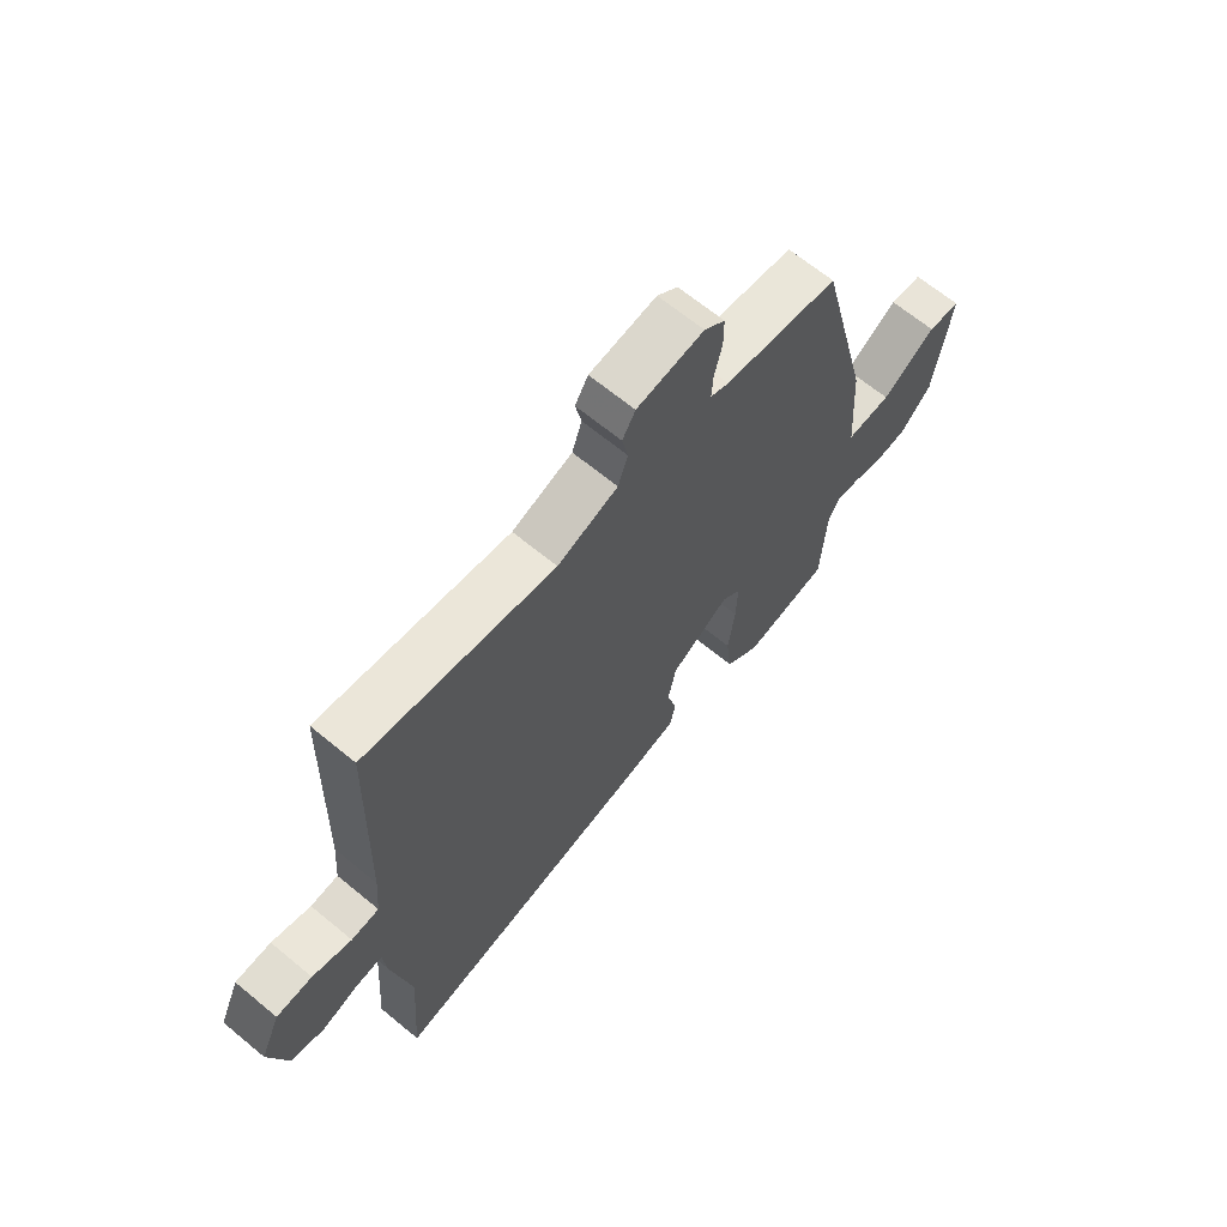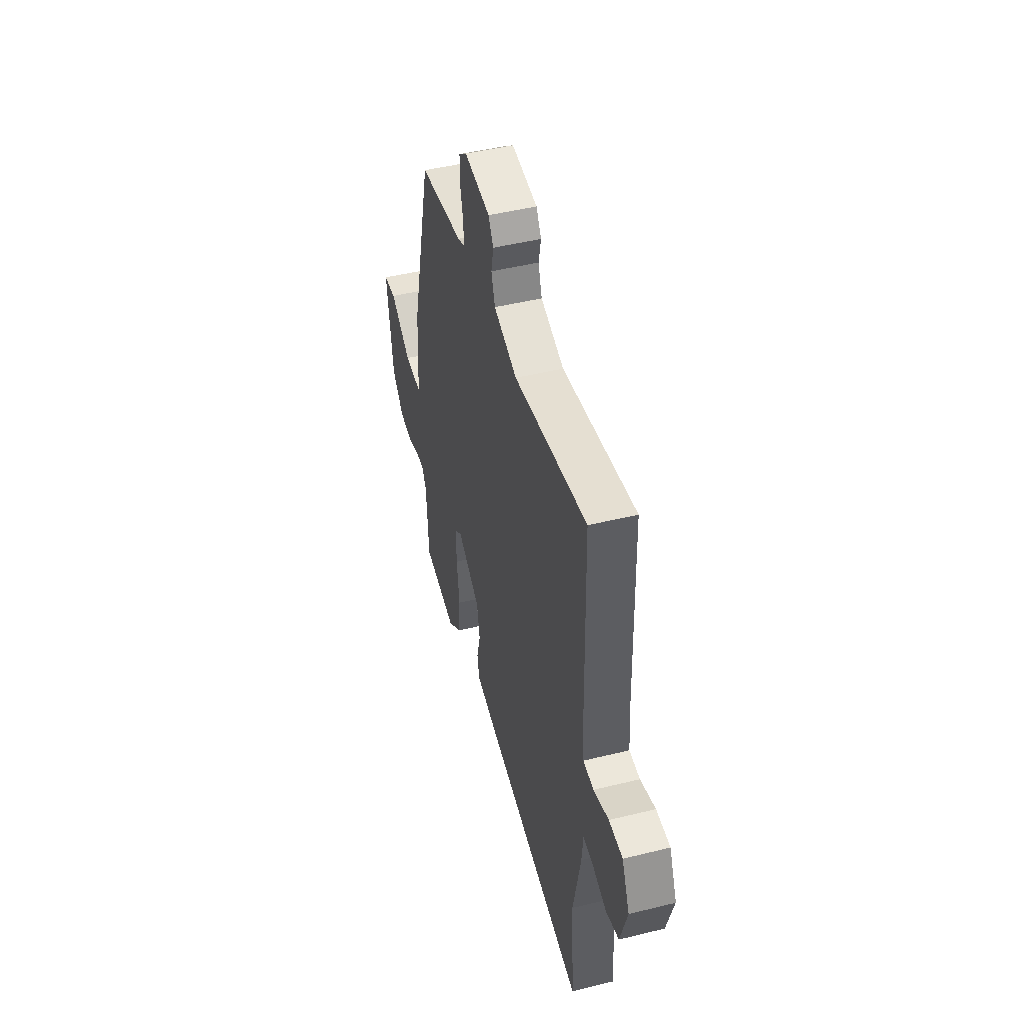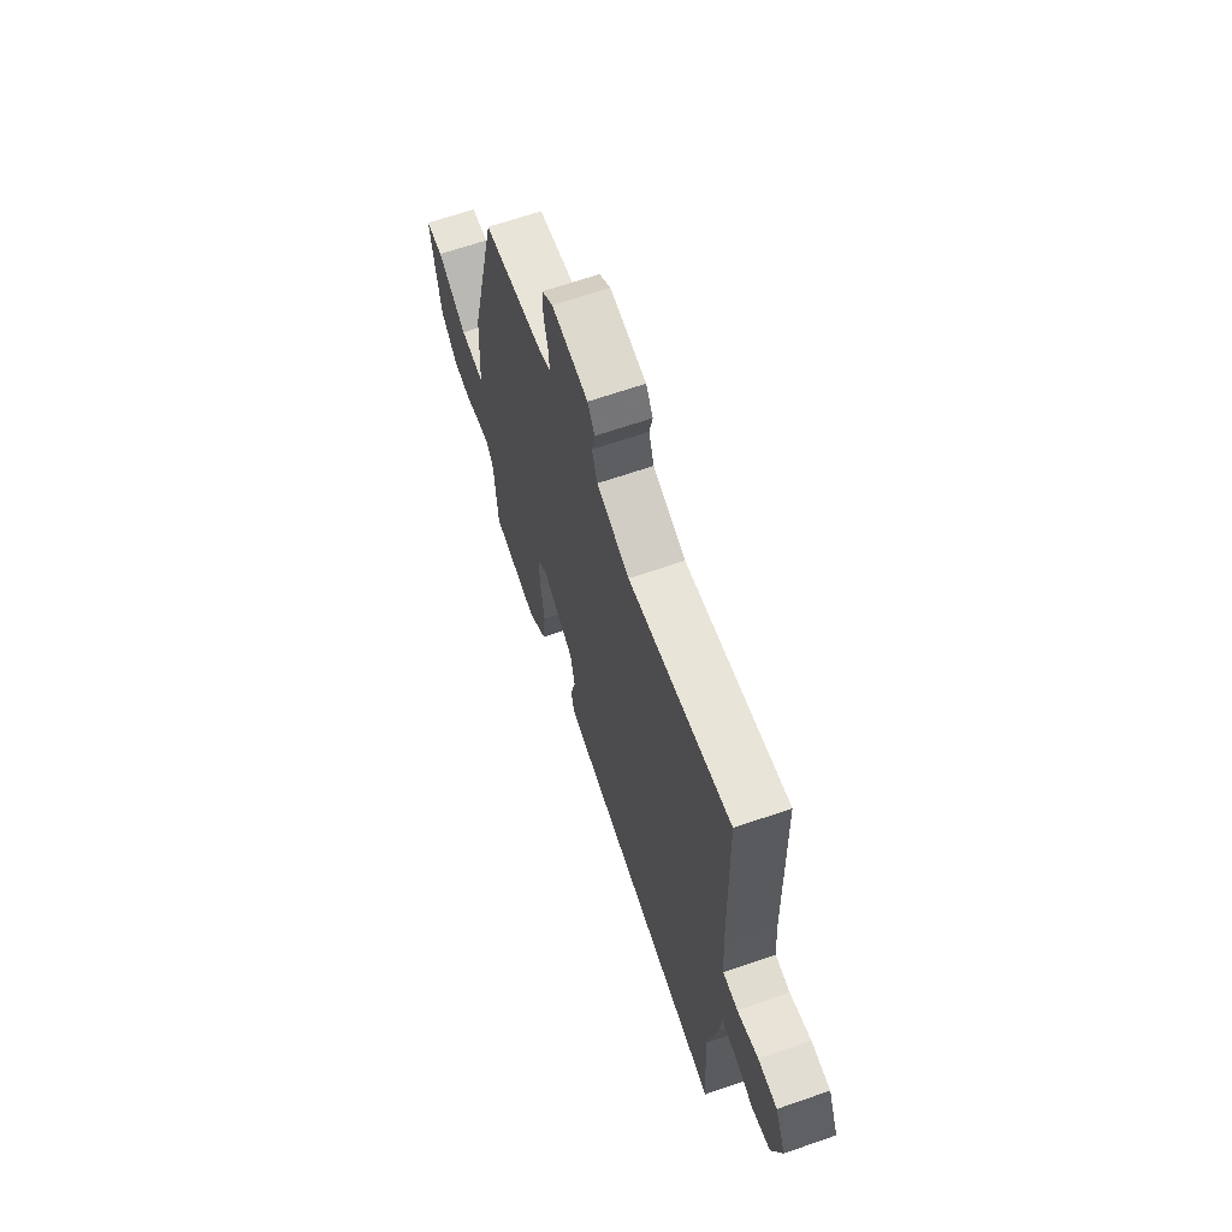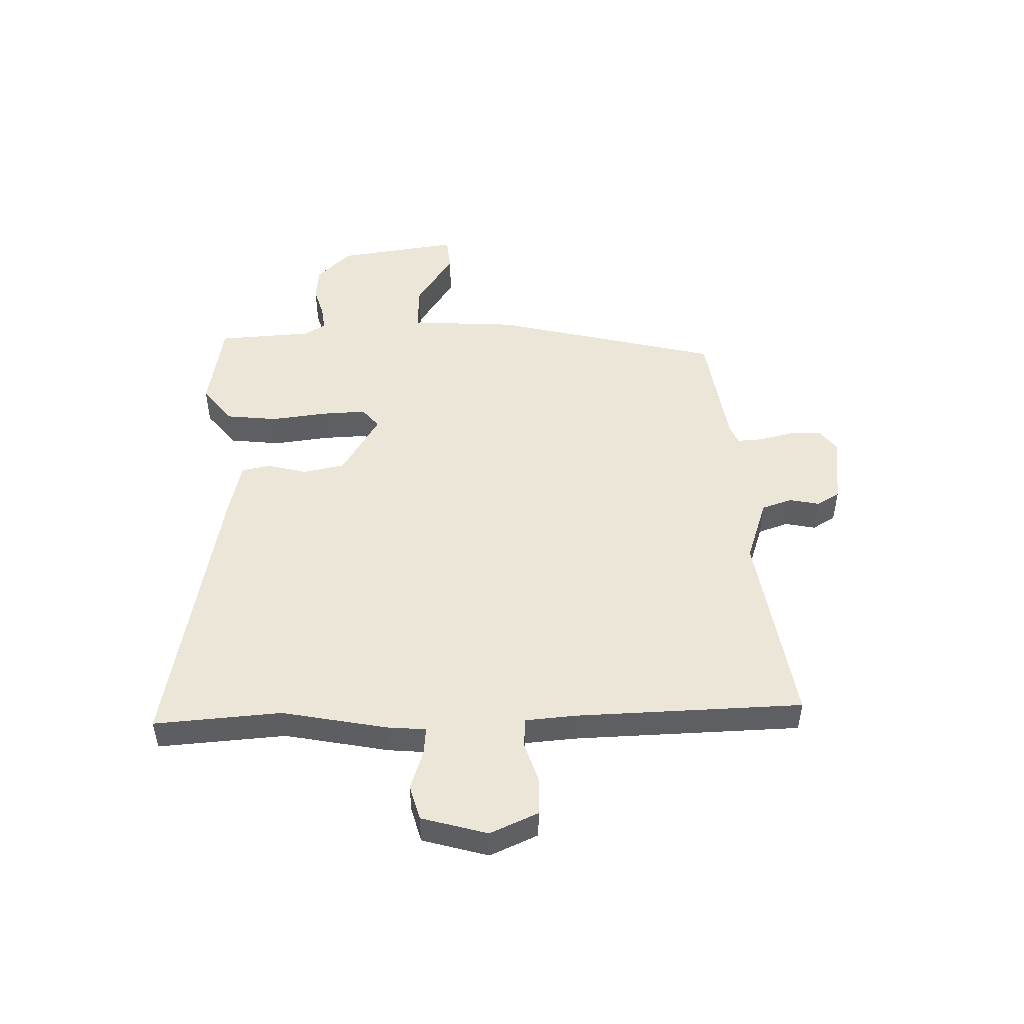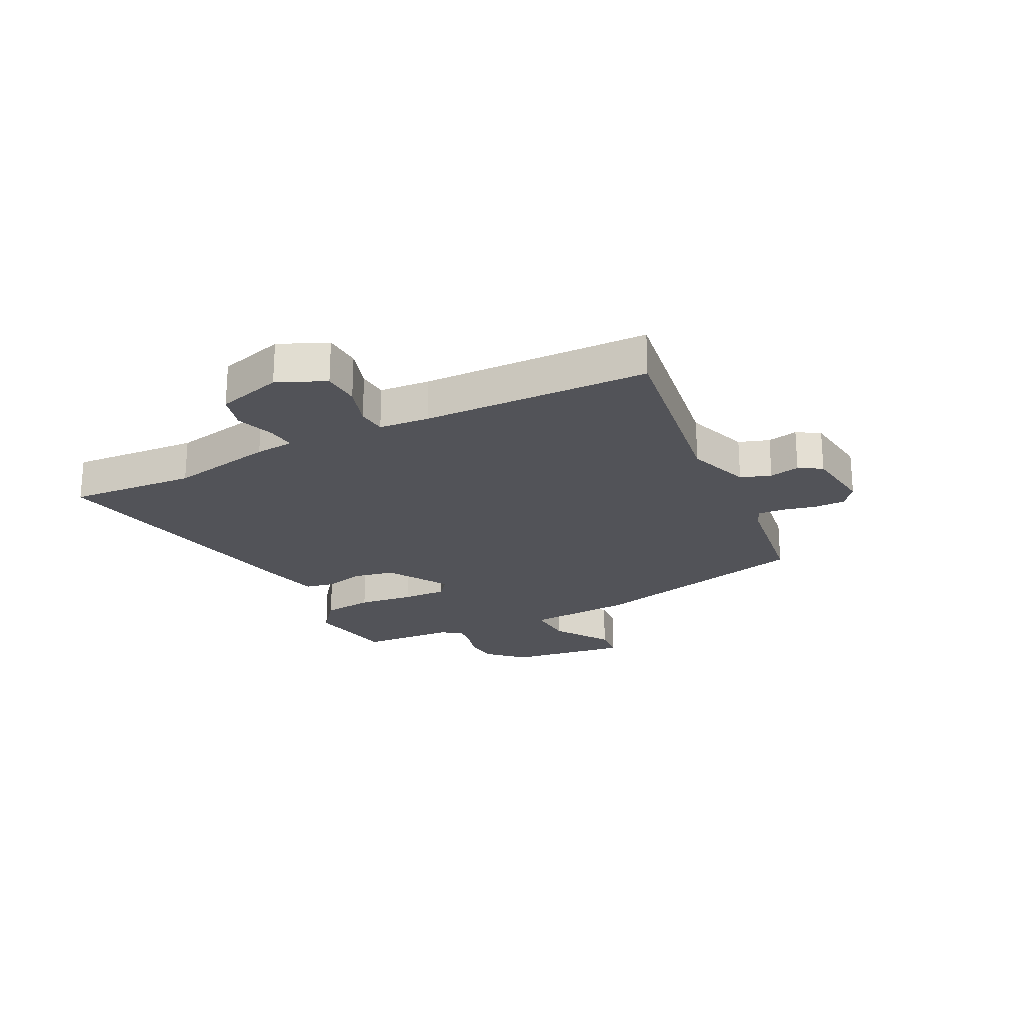
<metadata>
{"format":"obj","ext":"obj","renderer":"f3d","projection":"perspective","resolution":1024,"background":"white","views":[{"elev":66.1,"azim":-50.3,"up":"+Z"},{"elev":47.0,"azim":-105.6,"up":"+Z"},{"elev":65.9,"azim":-109.2,"up":"+Z"},{"elev":49.0,"azim":-91.7,"up":"+Y"},{"elev":-22.6,"azim":-63.1,"up":"+Y"}]}
</metadata>
<code>
v -0.504 0.07 -0.553
v -0.488 0.07 -0.33
v -0.524 0.07 -0.147
v -0.53 0.07 -0.079
v -0.579 0.07 -0.084
v -0.647 0.07 -0.107
v -0.709 0.07 -0.09
v -0.742 0.07 0.025
v -0.705 0.07 0.109
v -0.639 0.07 0.112
v -0.567 0.07 0.089
v -0.516 0.07 0.093
v -0.509 0.07 0.181
v -0.501 0.07 0.469
v -0.498 0.07 0.578
v -0.151 0.07 0.524
v -0.04 0.07 0.562
v -0.022 0.07 0.615
v -0.033 0.07 0.668
v -0.009 0.07 0.708
v 0.114 0.07 0.723
v 0.152 0.07 0.693
v 0.152 0.07 0.638
v 0.138 0.07 0.579
v 0.135 0.07 0.533
v 0.169 0.07 0.519
v 0.379 0.07 0.488
v 0.477 0.07 0.092
v 0.489 0.07 -0.096
v 0.571 0.07 -0.092
v 0.67 0.07 -0.027
v 0.73 0.07 -0.033
v 0.7 0.07 -0.244
v 0.643 0.07 -0.304
v 0.583 0.07 -0.31
v 0.527 0.07 -0.294
v 0.485 0.07 -0.289
v 0.463 0.07 -0.327
v 0.453 0.07 -0.491
v 0.295 0.07 -0.519
v 0.231 0.07 -0.468
v 0.221 0.07 -0.379
v 0.233 0.07 -0.281
v 0.236 0.07 -0.203
v 0.201 0.07 -0.174
v 0.093 0.07 -0.24
v 0.078 0.07 -0.313
v 0.096 0.07 -0.382
v 0.086 0.07 -0.433
v -0.012 0.07 -0.456
v -0.504 0 -0.553
v -0.488 0 -0.33
v -0.524 0 -0.147
v -0.53 0 -0.079
v -0.579 0 -0.084
v -0.647 0 -0.107
v -0.709 0 -0.09
v -0.742 0 0.025
v -0.705 0 0.109
v -0.639 0 0.112
v -0.567 0 0.089
v -0.516 0 0.093
v -0.509 0 0.181
v -0.501 0 0.469
v -0.498 0 0.578
v -0.151 0 0.524
v -0.04 0 0.562
v -0.022 0 0.615
v -0.033 0 0.668
v -0.009 0 0.708
v 0.114 0 0.723
v 0.152 0 0.693
v 0.152 0 0.638
v 0.138 0 0.579
v 0.135 0 0.533
v 0.169 0 0.519
v 0.379 0 0.488
v 0.477 0 0.092
v 0.489 0 -0.096
v 0.571 0 -0.092
v 0.67 0 -0.027
v 0.73 0 -0.033
v 0.7 0 -0.244
v 0.643 0 -0.304
v 0.583 0 -0.31
v 0.527 0 -0.294
v 0.485 0 -0.289
v 0.463 0 -0.327
v 0.453 0 -0.491
v 0.295 0 -0.519
v 0.231 0 -0.468
v 0.221 0 -0.379
v 0.233 0 -0.281
v 0.236 0 -0.203
v 0.201 0 -0.174
v 0.093 0 -0.24
v 0.078 0 -0.313
v 0.096 0 -0.382
v 0.086 0 -0.433
v -0.012 0 -0.456
f 47 48 49 50
f 46 47 50 1
f 45 46 1 2
f 40 41 42 43
f 38 39 40 43
f 37 38 43 44
f 36 37 44 45
f 34 35 36 45
f 30 31 32 33
f 29 30 33 34
f 26 27 28 29
f 25 26 29
f 21 22 23 24
f 21 24 25
f 18 19 20 21
f 17 18 21 25
f 16 17 25 29
f 14 15 16 29
f 8 9 10 11
f 8 11 12
f 5 6 7 8
f 4 5 8 12
f 45 2 3 4
f 45 4 12
f 34 45 12 13
f 13 14 29 34
f 100 99 98 97
f 51 100 97 96
f 52 51 96 95
f 93 92 91 90
f 93 90 89 88
f 94 93 88 87
f 95 94 87 86
f 95 86 85 84
f 83 82 81 80
f 84 83 80 79
f 79 78 77 76
f 79 76 75
f 74 73 72 71
f 75 74 71
f 71 70 69 68
f 75 71 68 67
f 79 75 67 66
f 79 66 65 64
f 61 60 59 58
f 62 61 58
f 58 57 56 55
f 62 58 55 54
f 54 53 52 95
f 62 54 95
f 63 62 95 84
f 84 79 64 63
f 1 51 52 2
f 2 52 53 3
f 3 53 54 4
f 4 54 55 5
f 5 55 56 6
f 6 56 57 7
f 7 57 58 8
f 8 58 59 9
f 9 59 60 10
f 10 60 61 11
f 11 61 62 12
f 12 62 63 13
f 13 63 64 14
f 14 64 65 15
f 15 65 66 16
f 16 66 67 17
f 17 67 68 18
f 18 68 69 19
f 19 69 70 20
f 20 70 71 21
f 21 71 72 22
f 22 72 73 23
f 23 73 74 24
f 24 74 75 25
f 25 75 76 26
f 26 76 77 27
f 27 77 78 28
f 28 78 79 29
f 29 79 80 30
f 30 80 81 31
f 31 81 82 32
f 32 82 83 33
f 33 83 84 34
f 34 84 85 35
f 35 85 86 36
f 36 86 87 37
f 37 87 88 38
f 38 88 89 39
f 39 89 90 40
f 40 90 91 41
f 41 91 92 42
f 42 92 93 43
f 43 93 94 44
f 44 94 95 45
f 45 95 96 46
f 46 96 97 47
f 47 97 98 48
f 48 98 99 49
f 49 99 100 50
f 50 100 51 1

</code>
